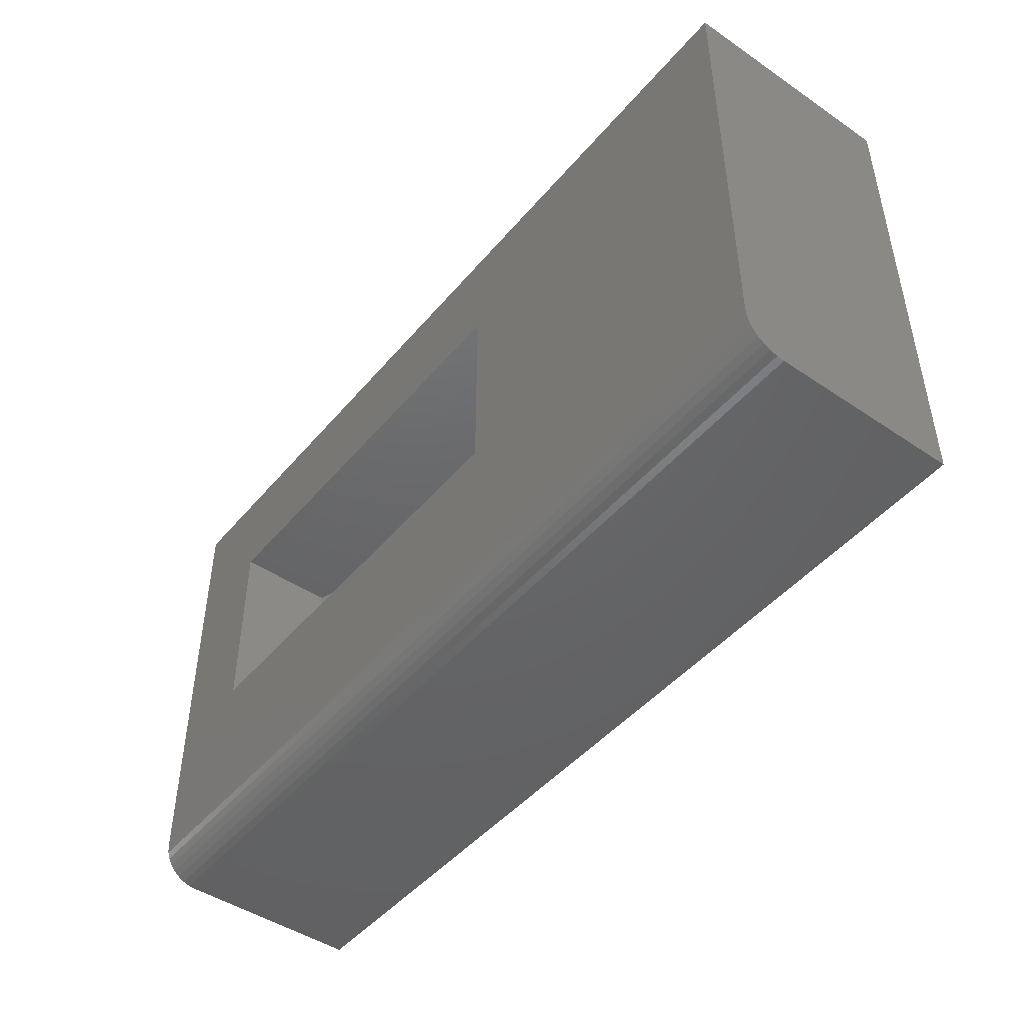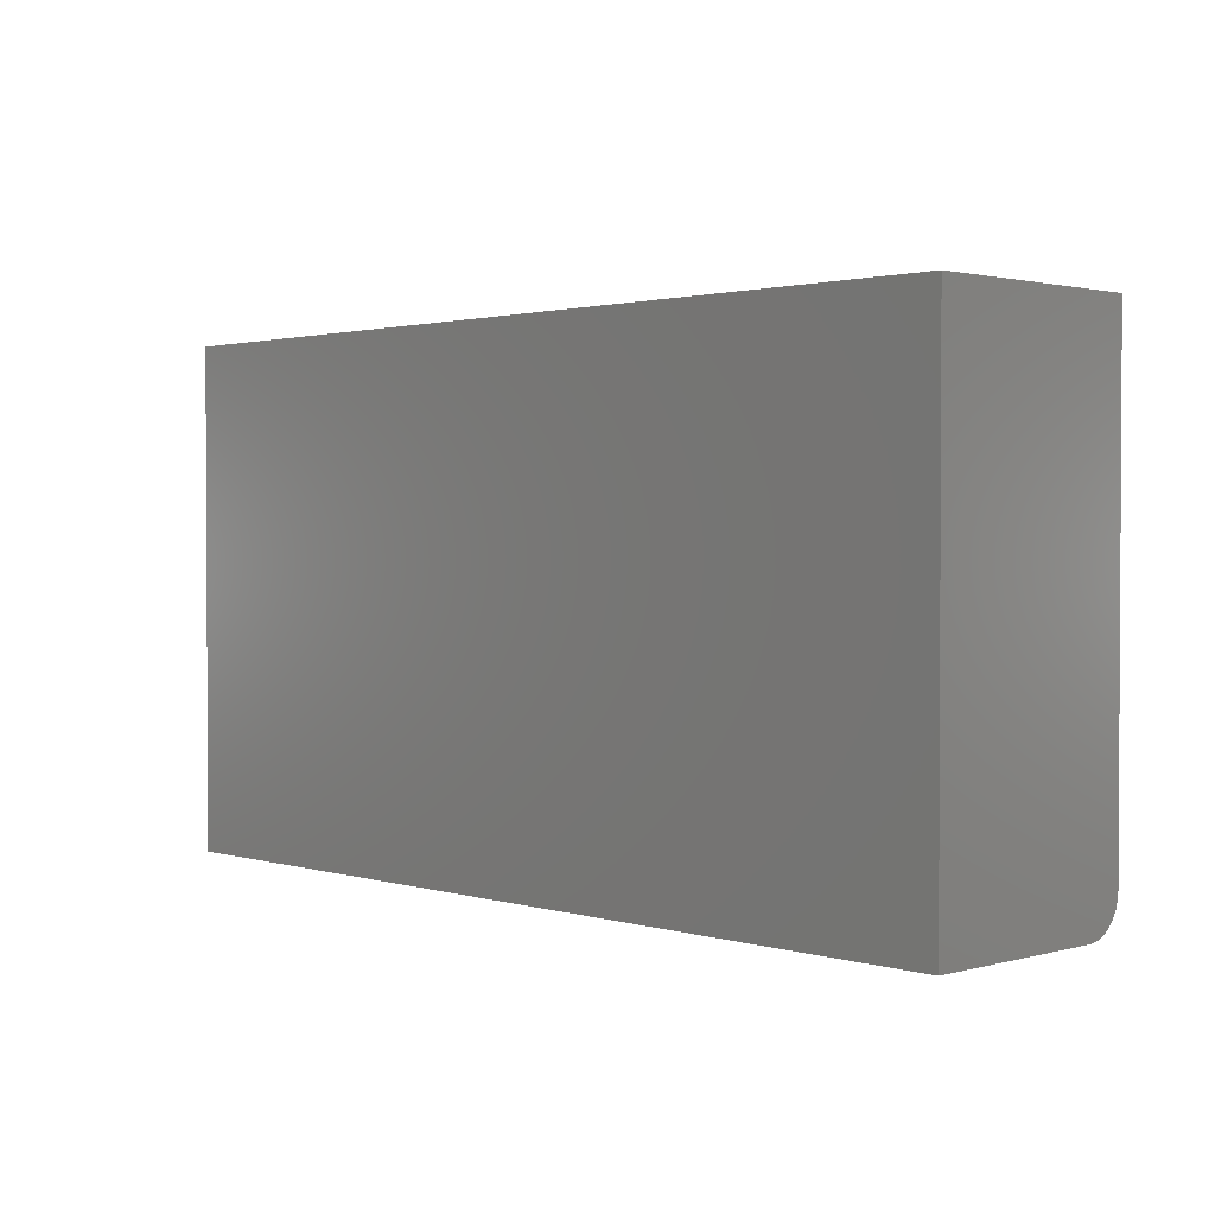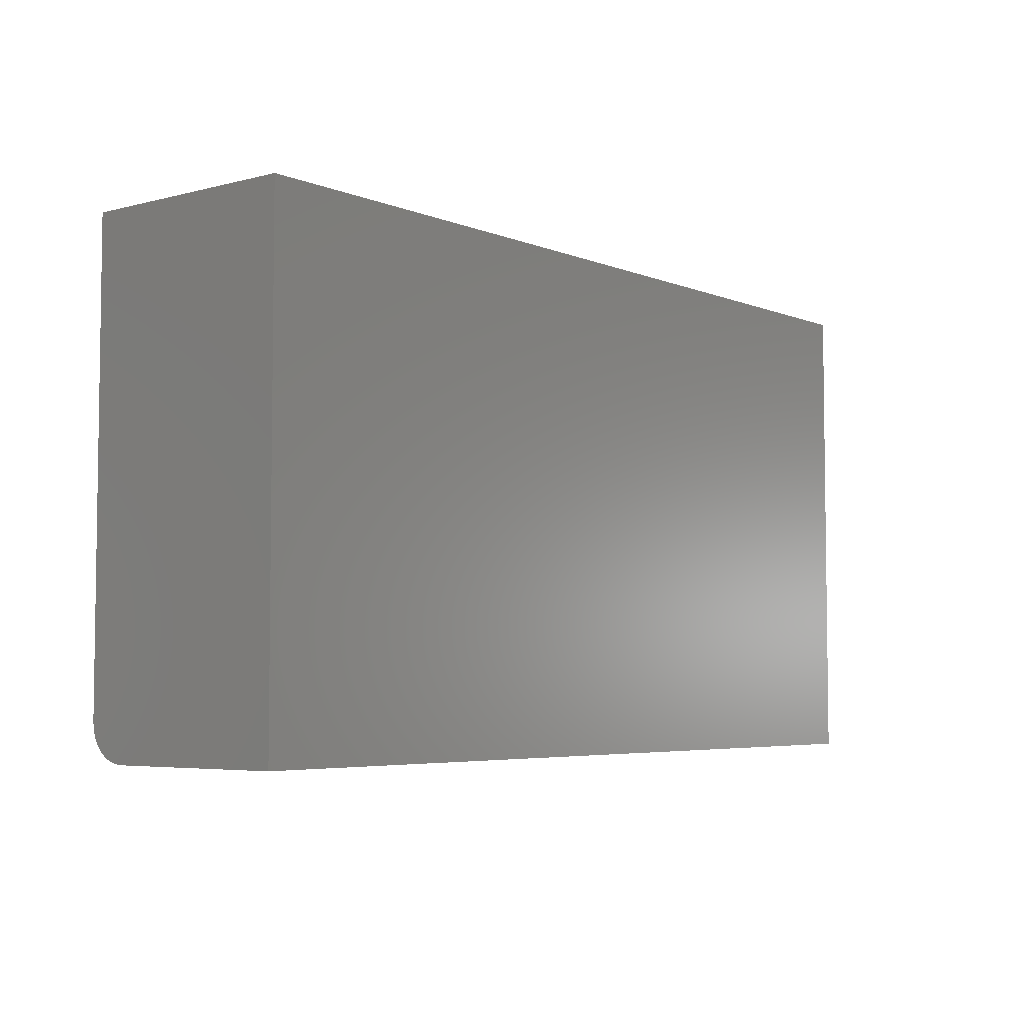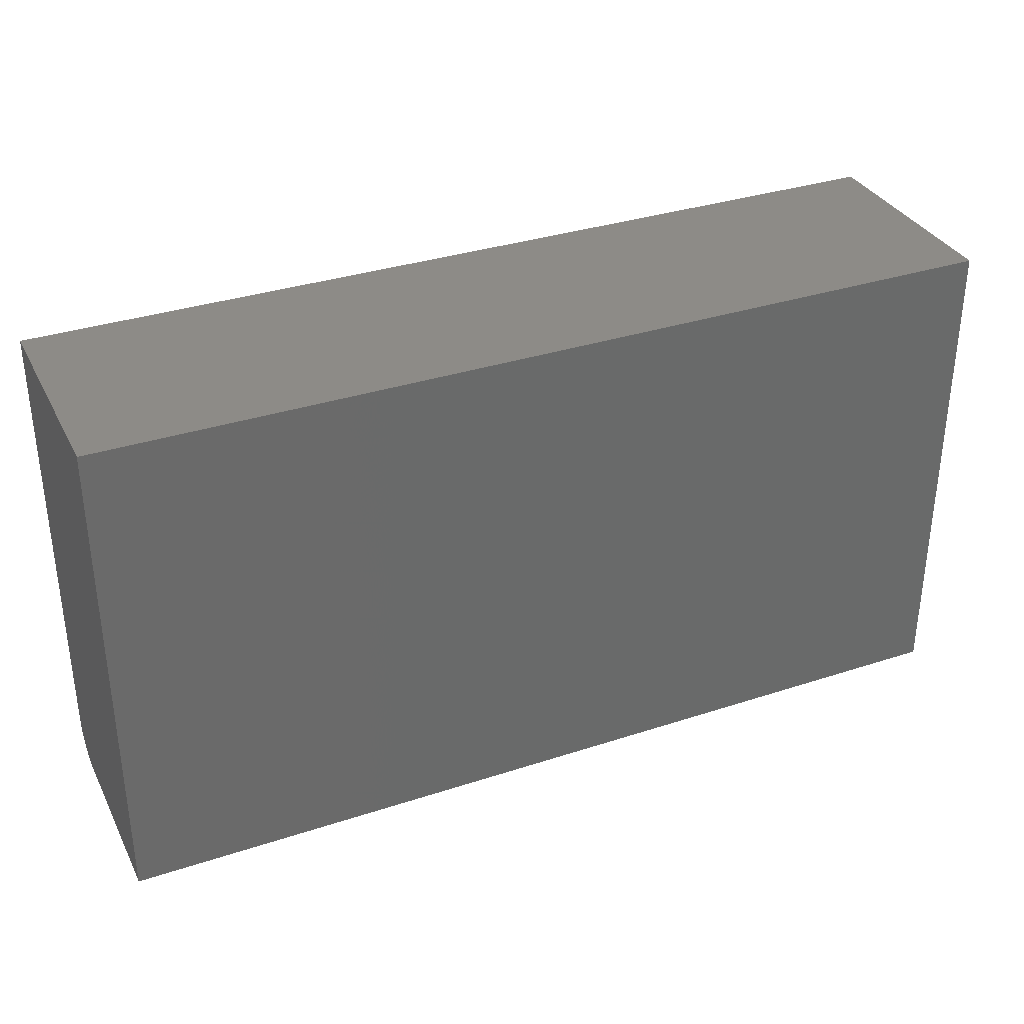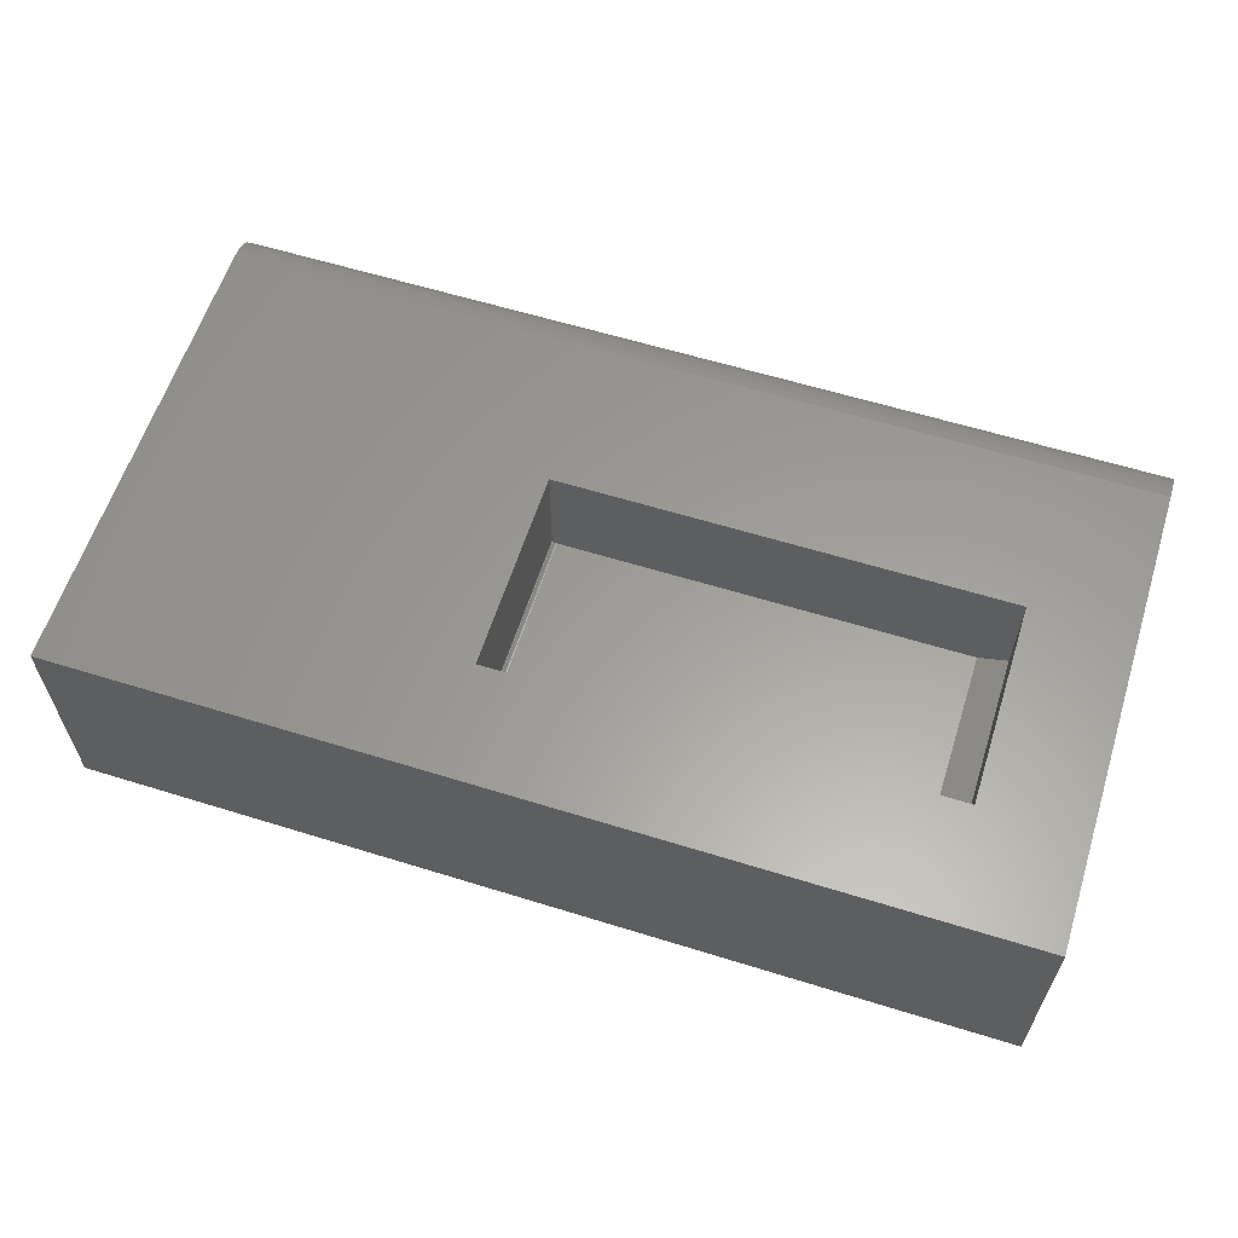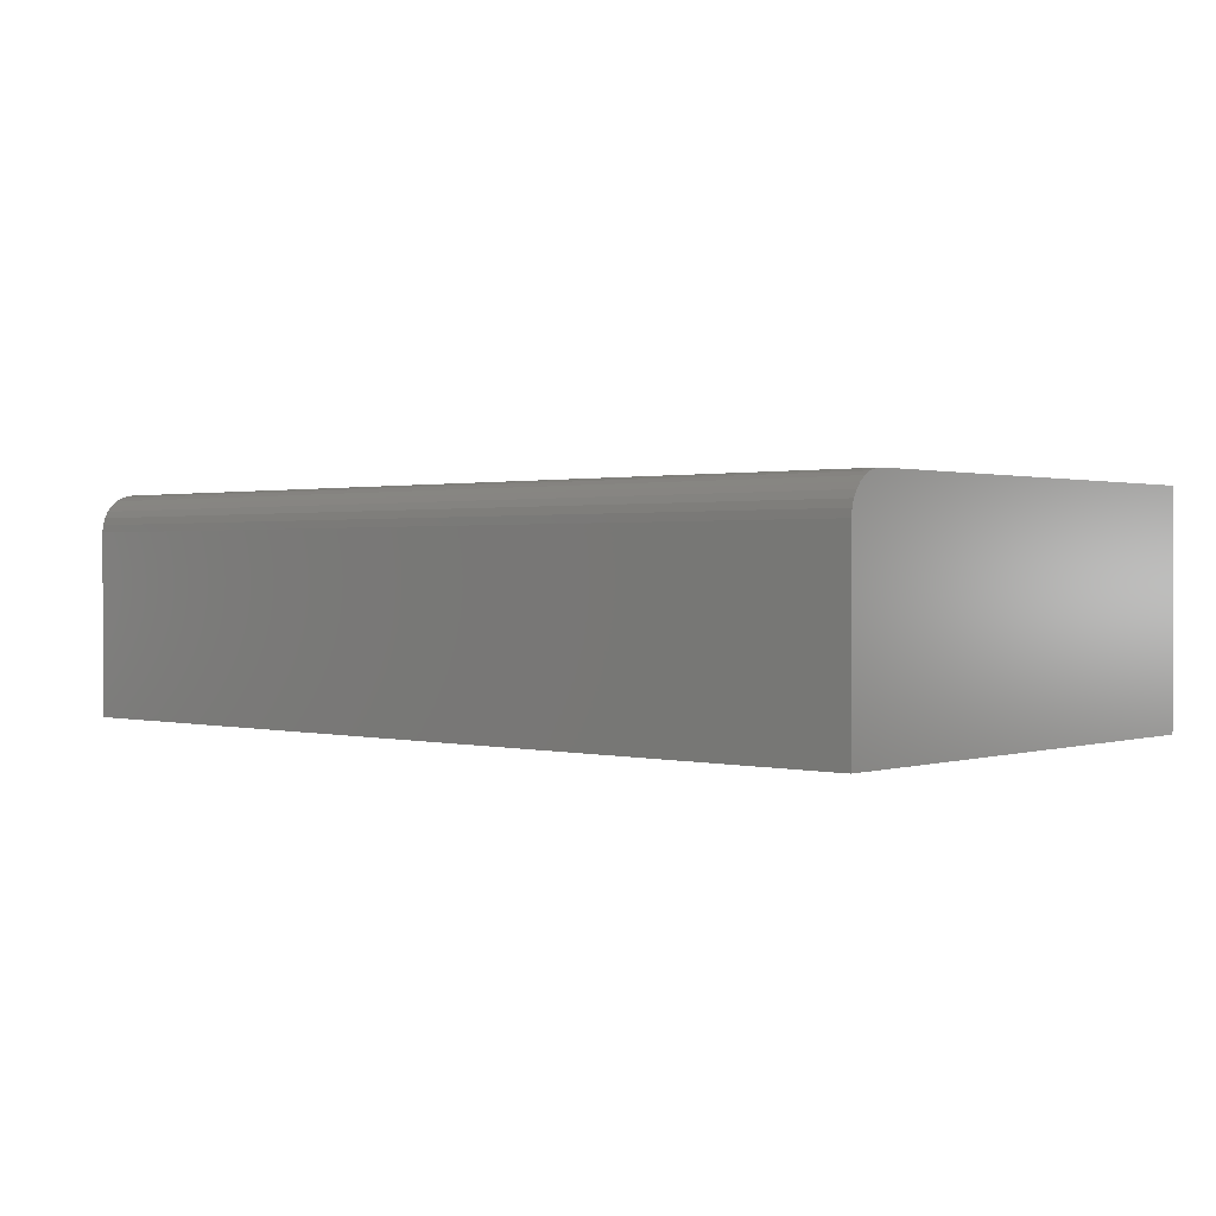
<metadata>
{"format":"stl","ext":"stl","renderer":"f3d","projection":"perspective","resolution":1024,"background":"white","views":[{"elev":-46.5,"azim":52.3,"up":"+Y"},{"elev":1.7,"azim":-133.8,"up":"+Y"},{"elev":-4.9,"azim":128.9,"up":"+Y"},{"elev":33.9,"azim":156.0,"up":"+Y"},{"elev":60.5,"azim":-162.4,"up":"+Z"},{"elev":1.0,"azim":41.5,"up":"+Z"}]}
</metadata>
<code>
# stl→obj: 50 verts, 96 faces
v -0.5391 -0.1016 0.1875
v 0.1328 -0.1016 0.1875
v -0.5391 0.2273 0.1875
v 0.1328 0.2273 0.1875
v 0.1343 0.2273 0.1877
v 0.1372 0.2273 0.1888
v 0.1358 0.2273 0.1881
v -0.5859 0.2273 0.3672
v -0.5859 0.2273 0.2031
v 0.1383 0.2273 0.1898
v 0.1393 0.2273 0.191
v 0.14 0.2273 0.1923
v 0.1405 0.2273 0.1938
v 0.1406 0.2273 0.1953
v 0.1406 0.2273 0.3672
v 0.1372 -0.1016 0.1888
v 0.1393 -0.1016 0.191
v 0.1383 -0.1016 0.1898
v 0.1406 -0.1016 0.3672
v 0.1358 -0.1016 0.1881
v 0.1343 -0.1016 0.1877
v -0.5859 -0.1016 0.3672
v 0.1406 -0.1016 0.1953
v 0.1405 -0.1016 0.1938
v 0.14 -0.1016 0.1923
v -0.5859 -0.1016 0.2031
v 0.75 -0.3516 0.3672
v -0.75 -0.3516 0.3672
v -0.75 0.407 0.3672
v 0.75 0.407 0.3672
v -0.75 -0.4141 0
v -0.75 -0.4141 0.3047
v -0.75 -0.4129 0.3169
v -0.75 -0.4093 0.3286
v -0.75 -0.4035 0.3394
v -0.75 -0.3958 0.3489
v -0.75 -0.3863 0.3567
v -0.75 -0.3755 0.3624
v -0.75 -0.3638 0.366
v -0.75 0.407 0
v 0.75 -0.3638 0.366
v 0.75 -0.3755 0.3624
v 0.75 -0.3863 0.3567
v 0.75 -0.3958 0.3489
v 0.75 -0.4035 0.3394
v 0.75 -0.4093 0.3286
v 0.75 -0.4129 0.3169
v 0.75 -0.4141 0.3047
v 0.75 -0.4141 0
v 0.75 0.407 0
f 1 2 3
f 3 2 4
f 4 5 6
f 6 5 7
f 8 9 3
f 8 3 4
f 8 4 6
f 8 6 10
f 8 10 11
f 8 11 12
f 8 12 13
f 8 13 14
f 8 14 15
f 16 17 18
f 19 17 16
f 19 16 20
f 19 20 21
f 19 21 2
f 19 2 22
f 17 19 23
f 17 23 24
f 17 24 25
f 26 22 1
f 1 22 2
f 9 8 26
f 26 8 22
f 3 9 1
f 1 9 26
f 23 19 14
f 14 19 15
f 18 6 16
f 16 6 7
f 16 7 20
f 20 7 5
f 20 5 21
f 21 5 4
f 21 4 2
f 6 18 10
f 10 18 17
f 10 17 11
f 11 17 25
f 11 25 12
f 12 25 24
f 12 24 13
f 13 24 23
f 13 23 14
f 27 19 28
f 28 19 22
f 28 22 29
f 29 22 8
f 29 8 30
f 30 8 15
f 30 15 27
f 27 15 19
f 31 32 33
f 31 33 34
f 31 34 35
f 31 35 36
f 31 36 37
f 31 37 38
f 31 38 39
f 31 39 28
f 31 28 29
f 31 29 40
f 27 41 42
f 27 42 43
f 27 43 44
f 27 44 45
f 27 45 46
f 27 46 47
f 27 47 48
f 27 48 49
f 27 49 50
f 27 50 30
f 32 31 48
f 48 31 49
f 32 48 33
f 33 48 47
f 33 47 34
f 34 47 46
f 34 46 35
f 35 46 45
f 35 45 36
f 36 45 44
f 36 44 37
f 37 44 43
f 37 43 38
f 38 43 42
f 38 42 39
f 39 42 41
f 39 41 28
f 28 41 27
f 31 40 49
f 49 40 50
f 30 50 29
f 29 50 40

</code>
